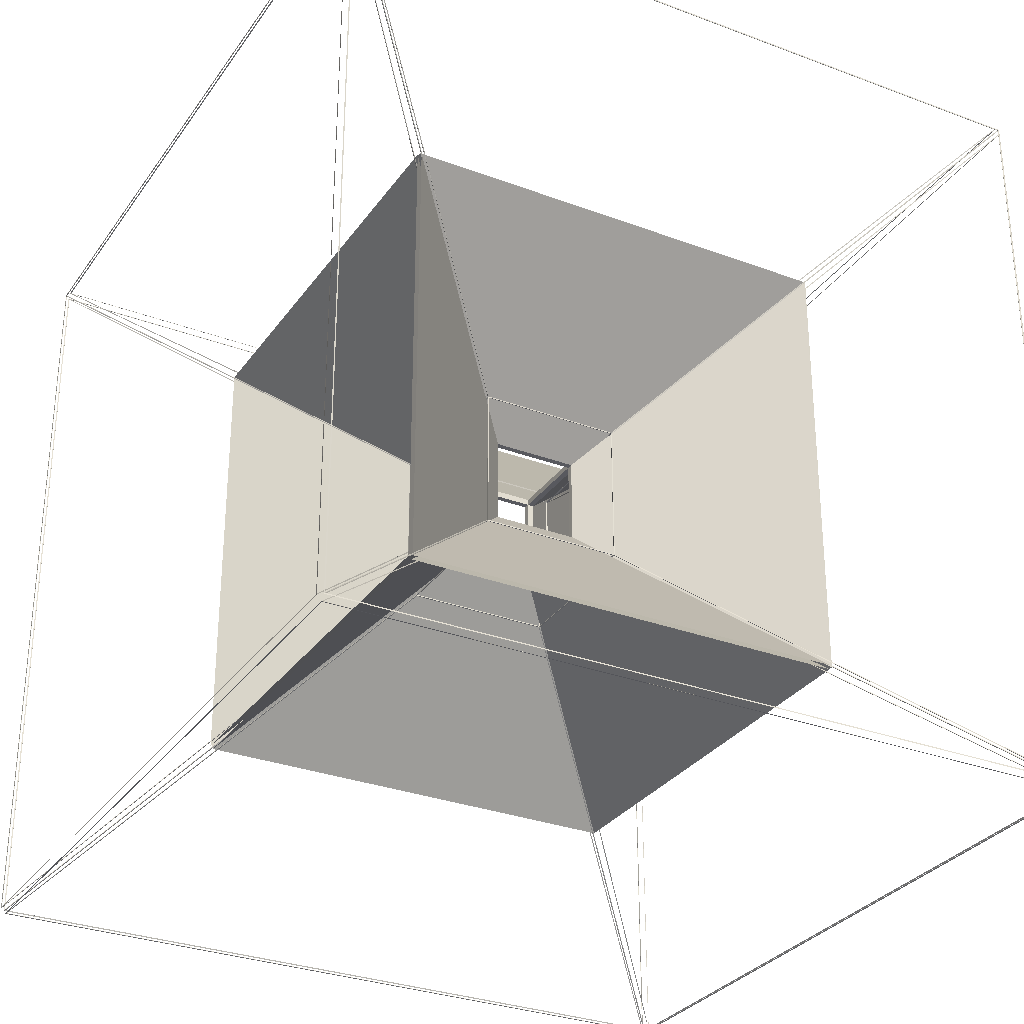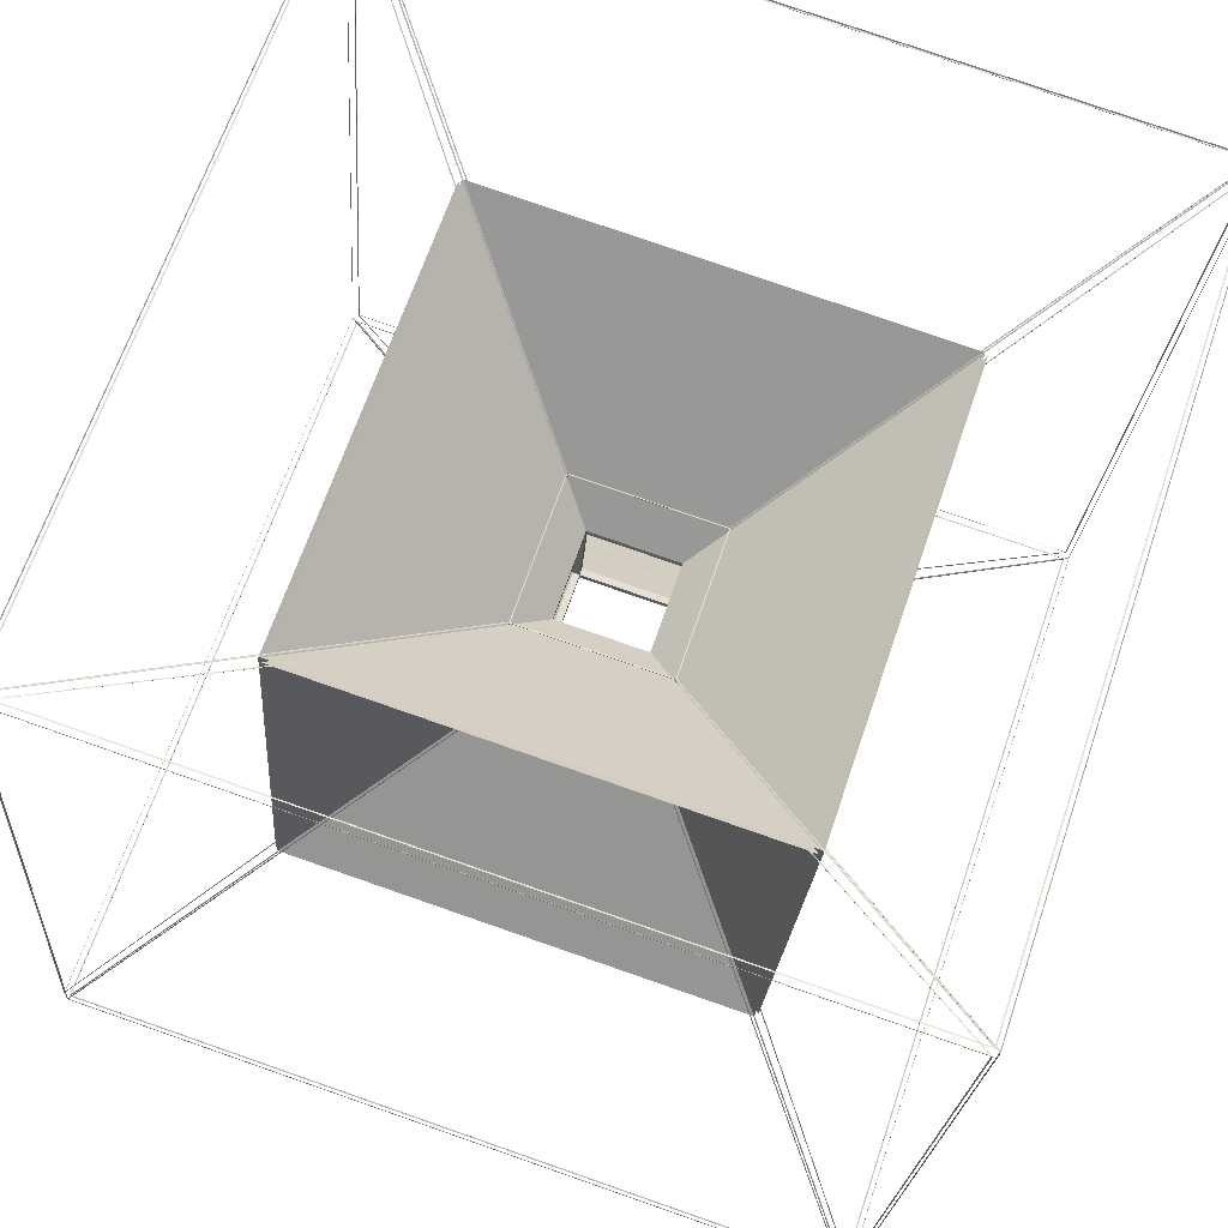
<metadata>
{"format":"obj","ext":"obj","renderer":"f3d","projection":"perspective","resolution":1024,"background":"white","views":[{"elev":-30.4,"azim":-122.8,"up":"+Y"},{"elev":65.7,"azim":-161.3,"up":"+Z"}]}
</metadata>
<code>
o Cube.001
v -0.227 -0.1946 0.07471
v -0.227 0.1039 0.07471
v -0.2053 -0.1946 -0.223
v -0.2053 0.1039 -0.223
v 0.07075 -0.1946 0.09636
v 0.07075 0.1039 0.09636
v 0.0924 -0.1946 -0.2013
v 0.0924 0.1039 -0.2013
v -0.2479 -0.1946 0.07319
v -0.2479 0.1039 0.07319
v -0.2262 0.1039 -0.2245
v -0.2262 -0.1946 -0.2245
v -0.2038 -0.1946 -0.2439
v -0.2038 0.1039 -0.2439
v 0.09392 0.1039 -0.2223
v 0.09392 -0.1946 -0.2223
v 0.1133 -0.1946 -0.1998
v 0.1133 0.1039 -0.1998
v 0.09166 0.1039 0.09788
v 0.09166 -0.1946 0.09788
v 0.06923 -0.1946 0.1173
v 0.06923 0.1039 0.1173
v -0.2285 0.1039 0.09562
v -0.2285 -0.1946 0.09562
v -0.2053 -0.2155 -0.223
v 0.0924 -0.2155 -0.2013
v 0.07075 -0.2155 0.09636
v -0.227 -0.2155 0.07471
v 0.0924 0.1249 -0.2013
v -0.2053 0.1249 -0.223
v -0.227 0.1249 0.07471
v 0.07075 0.1249 0.09636
v -0.9107 0.7339 0.6566
v -0.9107 -0.8245 0.6566
v -0.7977 0.7339 -0.8977
v -0.7977 -0.8245 -0.8977
v -0.7872 0.7339 -0.9068
v -0.7872 -0.8245 -0.9068
v 0.7671 0.7339 -0.7937
v 0.7671 -0.8245 -0.7937
v 0.7762 0.7339 -0.7832
v 0.7762 -0.8245 -0.7832
v 0.6631 0.7339 0.771
v 0.6631 -0.8245 0.771
v 0.6526 0.7339 0.7801
v 0.6526 -0.8245 0.7801
v -0.9016 0.7339 0.6671
v -0.9016 -0.8245 0.6671
v 0.7664 -0.8343 -0.7839
v -0.7879 -0.8343 -0.897
v 0.6533 -0.8343 0.7703
v -0.9009 -0.8343 0.6573
v -0.7879 0.7437 -0.897
v 0.7664 0.7437 -0.7839
v -0.9009 0.7437 0.6573
v 0.6533 0.7437 0.7703
v -0.3336 -0.2942 0.1669
v -0.3367 -0.2971 0.1695
v -0.3336 0.2036 0.1669
v -0.3367 0.2065 0.1695
v -0.2975 -0.2942 -0.3296
v -0.3001 -0.2971 -0.3327
v -0.2975 0.2036 -0.3296
v -0.3001 0.2065 -0.3327
v 0.1629 -0.2942 0.203
v 0.1656 -0.2971 0.2061
v 0.1629 0.2036 0.203
v 0.1656 0.2065 0.2061
v 0.199 -0.2942 -0.2935
v 0.2021 -0.2971 -0.2962
v 0.199 0.2036 -0.2935
v 0.2021 0.2065 -0.2962
v -0.3715 -0.2942 0.1641
v -0.3688 -0.2971 0.1672
v -0.3715 0.2036 0.1641
v -0.3688 0.2064 0.1672
v -0.3354 0.2036 -0.3324
v -0.3323 0.2064 -0.335
v -0.3354 -0.2942 -0.3324
v -0.3323 -0.2971 -0.335
v -0.2947 -0.2942 -0.3676
v -0.2978 -0.2971 -0.3649
v -0.2947 0.2036 -0.3676
v -0.2978 0.2064 -0.3649
v 0.2018 0.2036 -0.3315
v 0.2044 0.2064 -0.3284
v 0.2018 -0.2942 -0.3315
v 0.2044 -0.2971 -0.3284
v 0.237 -0.2942 -0.2907
v 0.2343 -0.2971 -0.2938
v 0.237 0.2036 -0.2907
v 0.2343 0.2064 -0.2938
v 0.2009 0.2036 0.2057
v 0.1978 0.2064 0.2084
v 0.2009 -0.2942 0.2057
v 0.1978 -0.2971 0.2084
v 0.1601 -0.2942 0.2409
v 0.1632 -0.2971 0.2382
v 0.1601 0.2036 0.2409
v 0.1632 0.2064 0.2382
v -0.3363 0.2036 0.2048
v -0.339 0.2064 0.2017
v -0.3363 -0.2942 0.2048
v -0.339 -0.2971 0.2017
v -0.2975 -0.3323 -0.3296
v -0.3001 -0.3294 -0.3327
v 0.199 -0.3323 -0.2935
v 0.2021 -0.3294 -0.2962
v 0.1629 -0.3323 0.203
v 0.1656 -0.3294 0.2061
v -0.3336 -0.3323 0.1669
v -0.3367 -0.3294 0.1695
v 0.199 0.2416 -0.2935
v 0.2021 0.2387 -0.2962
v -0.2975 0.2416 -0.3296
v -0.3001 0.2387 -0.3327
v -0.3336 0.2416 0.1669
v -0.3367 0.2387 0.1695
v 0.1629 0.2416 0.203
v 0.1656 0.2387 0.2061
v -1.481 1.26 1.143
v -1.483 1.263 1.146
v -1.481 -1.351 1.143
v -1.483 -1.354 1.146
v -1.292 1.26 -1.461
v -1.293 1.263 -1.465
v -1.292 -1.351 -1.461
v -1.293 -1.354 -1.465
v -1.273 1.26 -1.477
v -1.277 1.263 -1.479
v -1.273 -1.351 -1.477
v -1.277 -1.354 -1.479
v 1.331 1.26 -1.288
v 1.334 1.263 -1.289
v 1.331 -1.351 -1.288
v 1.334 -1.354 -1.289
v 1.347 1.26 -1.269
v 1.348 1.263 -1.273
v 1.347 -1.351 -1.269
v 1.348 -1.354 -1.273
v 1.157 1.26 1.334
v 1.158 1.263 1.338
v 1.157 -1.351 1.334
v 1.158 -1.354 1.338
v 1.139 1.26 1.351
v 1.142 1.263 1.352
v 1.139 -1.351 1.351
v 1.142 -1.354 1.352
v -1.465 1.26 1.161
v -1.469 1.263 1.162
v -1.465 -1.351 1.161
v -1.469 -1.354 1.162
v 1.329 -1.368 -1.27
v 1.333 -1.369 -1.274
v -1.274 -1.368 -1.46
v -1.278 -1.369 -1.464
v 1.14 -1.368 1.333
v 1.143 -1.369 1.337
v -1.464 -1.368 1.144
v -1.467 -1.369 1.147
v -1.274 1.278 -1.46
v -1.278 1.279 -1.464
v 1.329 1.278 -1.27
v 1.333 1.279 -1.274
v -1.464 1.278 1.144
v -1.467 1.279 1.147
v 1.14 1.278 1.333
v 1.143 1.279 1.337
v -0.3718 0.2068 0.1642
v -0.3357 0.2068 -0.3325
v -1.291 1.26 -1.458
v -1.48 1.26 1.14
v -0.3376 0.2025 0.168
v -0.3677 0.2025 0.1658
v -0.3677 -0.2932 0.1658
v -0.3376 -0.2932 0.168
v -0.3015 0.205 -0.3288
v -0.3316 0.205 -0.331
v -0.3675 0.205 0.1633
v -0.3374 0.205 0.1655
v -0.3013 -0.2932 -0.3313
v -0.3314 -0.2932 -0.3335
v -0.3314 0.2025 -0.3335
v -0.3013 0.2025 -0.3313
v -0.3374 -0.2957 0.1655
v -0.3675 -0.2957 0.1633
v -0.3316 -0.2957 -0.331
v -0.3015 -0.2957 -0.3288
v -0.2979 -0.2944 -0.3681
v -0.2979 0.2037 -0.3681
v -1.273 1.257 -1.476
v -1.273 -1.347 -1.476
v -0.2986 0.2025 -0.3336
v -0.2964 0.2025 -0.3637
v -0.2964 -0.2932 -0.3637
v -0.2986 -0.2932 -0.3336
v 0.1982 0.205 -0.2975
v 0.2004 0.205 -0.3276
v -0.2939 0.205 -0.3635
v -0.2961 0.205 -0.3335
v 0.2007 -0.2932 -0.2973
v 0.2029 -0.2932 -0.3274
v 0.2029 0.2025 -0.3274
v 0.2007 0.2025 -0.2973
v -0.2961 -0.2957 -0.3335
v -0.2939 -0.2957 -0.3635
v 0.2004 -0.2957 -0.3276
v 0.1982 -0.2957 -0.2975
v -0.3721 -0.2944 0.1673
v -0.3721 0.2037 0.1673
v -1.48 1.257 1.143
v -1.48 -1.347 1.143
v 0.2031 0.2025 -0.2947
v 0.2331 0.2025 -0.2925
v 0.2331 -0.2932 -0.2925
v 0.2031 -0.2932 -0.2947
v 0.1669 0.205 0.2022
v 0.197 0.205 0.2044
v 0.2329 0.205 -0.29
v 0.2029 0.205 -0.2922
v 0.1667 -0.2932 0.2047
v 0.1968 -0.2932 0.2069
v 0.1968 0.2025 0.2069
v 0.1667 0.2025 0.2047
v 0.2029 -0.2957 -0.2922
v 0.2329 -0.2957 -0.29
v 0.197 -0.2957 0.2044
v 0.1669 -0.2957 0.2022
v 0.1661 0.2419 0.2034
v 0.2022 0.2419 -0.2934
v 1.329 1.276 -1.267
v 1.14 1.276 1.33
v 0.1641 0.2025 0.207
v 0.1619 0.2025 0.2371
v 0.1619 -0.2932 0.2371
v 0.1641 -0.2932 0.207
v -0.3328 0.205 0.1709
v -0.335 0.205 0.201
v 0.1594 0.205 0.2369
v 0.1616 0.205 0.2068
v -0.3353 -0.2932 0.1707
v -0.3375 -0.2932 0.2008
v -0.3375 0.2025 0.2008
v -0.3353 0.2025 0.1707
v 0.1616 -0.2957 0.2068
v 0.1594 -0.2957 0.2369
v -0.335 -0.2957 0.201
v -0.3328 -0.2957 0.1709
v -0.3368 -0.3326 0.1668
v -0.3007 -0.3326 -0.33
v -1.275 -1.367 -1.457
v -1.463 -1.367 1.141
v 0.1981 -0.2982 -0.295
v 0.1981 -0.3283 -0.295
v -0.2963 -0.3283 -0.331
v -0.2963 -0.2982 -0.331
v 0.1644 -0.2982 0.202
v 0.1644 -0.3283 0.202
v 0.2004 -0.3283 -0.2923
v 0.2004 -0.2982 -0.2923
v -0.3326 -0.2982 0.1684
v -0.3326 -0.3283 0.1684
v 0.1617 -0.3283 0.2043
v 0.1617 -0.2982 0.2043
v -0.299 -0.2982 -0.3287
v -0.299 -0.3283 -0.3287
v -0.3349 -0.3283 0.1657
v -0.3349 -0.2982 0.1657
v -0.334 0.2419 0.1701
v 0.1628 0.2419 0.2062
v 1.137 1.276 1.333
v -1.461 1.276 1.144
v -0.2963 0.2075 -0.331
v -0.2963 0.2377 -0.331
v 0.1981 0.2377 -0.295
v 0.1981 0.2075 -0.295
v -0.3349 0.2075 0.1657
v -0.3349 0.2377 0.1657
v -0.299 0.2377 -0.3287
v -0.299 0.2075 -0.3287
v 0.1617 0.2075 0.2043
v 0.1617 0.2377 0.2043
v -0.3326 0.2377 0.1684
v -0.3326 0.2075 0.1684
v 0.2004 0.2075 -0.2923
v 0.2004 0.2377 -0.2923
v 0.1644 0.2377 0.202
v 0.1644 0.2075 0.202
v -1.482 -1.35 1.142
v -1.482 1.259 1.142
v -1.293 1.259 -1.46
v -1.293 -1.35 -1.46
v -1.272 -1.35 -1.478
v -1.272 1.259 -1.478
v 1.33 1.259 -1.289
v 1.33 -1.35 -1.289
v 1.347 -1.35 -1.268
v 1.347 1.259 -1.268
v 1.158 1.259 1.334
v 1.158 -1.35 1.334
v 1.138 -1.35 1.351
v 1.138 1.259 1.351
v -1.464 1.259 1.162
v -1.464 -1.35 1.162
v -1.274 -1.369 -1.459
v 1.328 -1.369 -1.27
v 1.139 -1.369 1.332
v -1.463 -1.369 1.143
v 1.328 1.278 -1.27
v -1.274 1.278 -1.459
v -1.463 1.278 1.143
v 1.139 1.278 1.332
v 0.2375 -0.2944 -0.2939
v 0.2375 0.2037 -0.2939
v 1.346 1.257 -1.269
v 1.346 -1.347 -1.269
v -0.2948 0.2068 -0.3679
v 0.2019 0.2068 -0.3318
v 1.327 1.26 -1.287
v -1.27 1.26 -1.476
v 0.1633 -0.2944 0.2415
v 0.1633 0.2037 0.2415
v 1.139 1.257 1.35
v 1.139 -1.347 1.35
v -0.3355 0.2037 -0.3356
v -0.3355 -0.2944 -0.3356
v -1.291 -1.347 -1.461
v -1.291 1.257 -1.461
v 0.2373 0.2068 -0.2909
v 0.2012 0.2068 0.2059
v 1.157 1.26 1.331
v 1.345 1.26 -1.266
v -0.2974 -0.3326 -0.3328
v 0.1994 -0.3326 -0.2967
v 1.326 -1.367 -1.271
v -1.271 -1.367 -1.46
v 0.205 0.2037 -0.3315
v 0.205 -0.2944 -0.3315
v 1.33 -1.347 -1.287
v 1.33 1.257 -1.287
v 0.1603 0.2068 0.2412
v -0.3365 0.2068 0.2051
v -1.462 1.26 1.16
v 1.136 1.26 1.349
v 0.1994 0.2419 -0.2967
v -0.2974 0.2419 -0.3328
v -1.271 1.276 -1.46
v 1.326 1.276 -1.271
v -0.3357 -0.2975 -0.3325
v -0.3718 -0.2975 0.1642
v -1.48 -1.351 1.14
v -1.291 -1.351 -1.458
v 0.2009 0.2037 0.209
v 0.2009 -0.2944 0.209
v 1.156 -1.347 1.334
v 1.156 1.257 1.334
v 0.2022 -0.3326 -0.2934
v 0.1661 -0.3326 0.2034
v 1.14 -1.367 1.33
v 1.329 -1.367 -1.267
v 0.2019 -0.2975 -0.3318
v -0.2948 -0.2975 -0.3679
v -1.27 -1.351 -1.476
v 1.327 -1.351 -1.287
v -0.3396 0.2037 0.2049
v -0.3396 -0.2944 0.2049
v -1.465 -1.347 1.16
v -1.465 1.257 1.16
v -0.3007 0.2419 -0.33
v -0.3368 0.2419 0.1668
v -1.463 1.276 1.141
v -1.275 1.276 -1.457
v 0.2012 -0.2975 0.2059
v 0.2373 -0.2975 -0.2909
v 1.345 -1.351 -1.266
v 1.157 -1.351 1.331
v 0.1628 -0.3326 0.2062
v -0.334 -0.3326 0.1701
v -1.461 -1.367 1.144
v 1.137 -1.367 1.333
v -0.3365 -0.2975 0.2051
v 0.1603 -0.2975 0.2412
v 1.136 -1.351 1.349
v -1.462 -1.351 1.16
f 10 11 35 33
f 2 10 9 1
f 4 11 10 2
f 3 12 11 4
f 1 9 12 3
f 13 14 37 38
f 4 14 13 3
f 8 15 14 4
f 7 16 15 8
f 3 13 16 7
f 9 10 33 34
f 8 18 17 7
f 6 19 18 8
f 5 20 19 6
f 7 17 20 5
f 32 29 54 56
f 6 22 21 5
f 2 23 22 6
f 1 24 23 2
f 5 21 24 1
f 28 25 50 52
f 7 26 25 3
f 5 27 26 7
f 1 28 27 5
f 3 25 28 1
f 31 32 56 55
f 4 30 29 8
f 2 31 30 4
f 6 32 31 2
f 8 29 32 6
f 17 18 41 42
f 14 15 39 37
f 21 22 45 46
f 11 12 36 35
f 18 19 43 41
f 25 26 49 50
f 15 16 40 39
f 22 23 47 45
f 29 30 53 54
f 12 9 34 36
f 19 20 44 43
f 26 27 51 49
f 16 13 38 40
f 23 24 48 47
f 30 31 55 53
f 20 17 42 44
f 27 28 52 51
f 24 21 46 48
f 169 170 77 75
f 170 169 76 78
f 170 171 125 77
f 171 170 78 126
f 171 172 121 125
f 172 171 126 122
f 172 169 75 121
f 169 172 122 76
f 173 174 75 59
f 174 173 60 76
f 174 175 73 75
f 175 174 76 74
f 175 176 57 73
f 176 175 74 58
f 176 173 59 57
f 173 176 58 60
f 177 178 77 63
f 178 177 64 78
f 178 179 75 77
f 179 178 78 76
f 179 180 59 75
f 180 179 76 60
f 180 177 63 59
f 177 180 60 64
f 181 182 79 61
f 182 181 62 80
f 182 183 77 79
f 183 182 80 78
f 183 184 63 77
f 184 183 78 64
f 184 181 61 63
f 181 184 64 62
f 185 186 73 57
f 186 185 58 74
f 186 187 79 73
f 187 186 74 80
f 187 188 61 79
f 188 187 80 62
f 188 185 57 61
f 185 188 62 58
f 189 190 83 81
f 190 189 82 84
f 190 191 129 83
f 191 190 84 130
f 191 192 131 129
f 192 191 130 132
f 192 189 81 131
f 189 192 132 82
f 193 194 83 63
f 194 193 64 84
f 194 195 81 83
f 195 194 84 82
f 195 196 61 81
f 196 195 82 62
f 196 193 63 61
f 193 196 62 64
f 197 198 85 71
f 198 197 72 86
f 198 199 83 85
f 199 198 86 84
f 199 200 63 83
f 200 199 84 64
f 200 197 71 63
f 197 200 64 72
f 201 202 87 69
f 202 201 70 88
f 202 203 85 87
f 203 202 88 86
f 203 204 71 85
f 204 203 86 72
f 204 201 69 71
f 201 204 72 70
f 205 206 81 61
f 206 205 62 82
f 206 207 87 81
f 207 206 82 88
f 207 208 69 87
f 208 207 88 70
f 208 205 61 69
f 205 208 70 62
f 209 210 75 73
f 210 209 74 76
f 210 211 121 75
f 211 210 76 122
f 211 212 123 121
f 212 211 122 124
f 212 209 73 123
f 209 212 124 74
f 213 214 91 71
f 214 213 72 92
f 214 215 89 91
f 215 214 92 90
f 215 216 69 89
f 216 215 90 70
f 216 213 71 69
f 213 216 70 72
f 217 218 93 67
f 218 217 68 94
f 218 219 91 93
f 219 218 94 92
f 219 220 71 91
f 220 219 92 72
f 220 217 67 71
f 217 220 72 68
f 221 222 95 65
f 222 221 66 96
f 222 223 93 95
f 223 222 96 94
f 223 224 67 93
f 224 223 94 68
f 224 221 65 67
f 221 224 68 66
f 225 226 89 69
f 226 225 70 90
f 226 227 95 89
f 227 226 90 96
f 227 228 65 95
f 228 227 96 66
f 228 225 69 65
f 225 228 66 70
f 229 230 113 119
f 230 229 120 114
f 230 231 163 113
f 231 230 114 164
f 231 232 167 163
f 232 231 164 168
f 232 229 119 167
f 229 232 168 120
f 233 234 99 67
f 234 233 68 100
f 234 235 97 99
f 235 234 100 98
f 235 236 65 97
f 236 235 98 66
f 236 233 67 65
f 233 236 66 68
f 237 238 101 59
f 238 237 60 102
f 238 239 99 101
f 239 238 102 100
f 239 240 67 99
f 240 239 100 68
f 240 237 59 67
f 237 240 68 60
f 241 242 103 57
f 242 241 58 104
f 242 243 101 103
f 243 242 104 102
f 243 244 59 101
f 244 243 102 60
f 244 241 57 59
f 241 244 60 58
f 245 246 97 65
f 246 245 66 98
f 246 247 103 97
f 247 246 98 104
f 247 248 57 103
f 248 247 104 58
f 248 245 65 57
f 245 248 58 66
f 249 250 105 111
f 250 249 112 106
f 250 251 155 105
f 251 250 106 156
f 251 252 159 155
f 252 251 156 160
f 252 249 111 159
f 249 252 160 112
f 253 254 107 69
f 254 253 70 108
f 254 255 105 107
f 255 254 108 106
f 255 256 61 105
f 256 255 106 62
f 256 253 69 61
f 253 256 62 70
f 257 258 109 65
f 258 257 66 110
f 258 259 107 109
f 259 258 110 108
f 259 260 69 107
f 260 259 108 70
f 260 257 65 69
f 257 260 70 66
f 261 262 111 57
f 262 261 58 112
f 262 263 109 111
f 263 262 112 110
f 263 264 65 109
f 264 263 110 66
f 264 261 57 65
f 261 264 66 58
f 265 266 105 61
f 266 265 62 106
f 266 267 111 105
f 267 266 106 112
f 267 268 57 111
f 268 267 112 58
f 268 265 61 57
f 265 268 58 62
f 269 270 119 117
f 270 269 118 120
f 270 271 167 119
f 271 270 120 168
f 271 272 165 167
f 272 271 168 166
f 272 269 117 165
f 269 272 166 118
f 273 274 115 63
f 274 273 64 116
f 274 275 113 115
f 275 274 116 114
f 275 276 71 113
f 276 275 114 72
f 276 273 63 71
f 273 276 72 64
f 277 278 117 59
f 278 277 60 118
f 278 279 115 117
f 279 278 118 116
f 279 280 63 115
f 280 279 116 64
f 280 277 59 63
f 277 280 64 60
f 281 282 119 67
f 282 281 68 120
f 282 283 117 119
f 283 282 120 118
f 283 284 59 117
f 284 283 118 60
f 284 281 67 59
f 281 284 60 68
f 285 286 113 71
f 286 285 72 114
f 286 287 119 113
f 287 286 114 120
f 287 288 67 119
f 288 287 120 68
f 288 285 71 67
f 285 288 68 72
f 289 290 121 123
f 290 289 124 122
f 290 291 125 121
f 291 290 122 126
f 291 292 127 125
f 292 291 126 128
f 292 289 123 127
f 289 292 128 124
f 293 294 129 131
f 294 293 132 130
f 294 295 133 129
f 295 294 130 134
f 295 296 135 133
f 296 295 134 136
f 296 293 131 135
f 293 296 136 132
f 297 298 137 139
f 298 297 140 138
f 298 299 141 137
f 299 298 138 142
f 299 300 143 141
f 300 299 142 144
f 300 297 139 143
f 297 300 144 140
f 301 302 145 147
f 302 301 148 146
f 302 303 149 145
f 303 302 146 150
f 303 304 151 149
f 304 303 150 152
f 304 301 147 151
f 301 304 152 148
f 305 306 153 155
f 306 305 156 154
f 306 307 157 153
f 307 306 154 158
f 307 308 159 157
f 308 307 158 160
f 308 305 155 159
f 305 308 160 156
f 309 310 161 163
f 310 309 164 162
f 310 311 165 161
f 311 310 162 166
f 311 312 167 165
f 312 311 166 168
f 312 309 163 167
f 309 312 168 164
f 313 314 91 89
f 314 313 90 92
f 314 315 137 91
f 315 314 92 138
f 315 316 139 137
f 316 315 138 140
f 316 313 89 139
f 313 316 140 90
f 317 318 85 83
f 318 317 84 86
f 318 319 133 85
f 319 318 86 134
f 319 320 129 133
f 320 319 134 130
f 320 317 83 129
f 317 320 130 84
f 321 322 99 97
f 322 321 98 100
f 322 323 145 99
f 323 322 100 146
f 323 324 147 145
f 324 323 146 148
f 324 321 97 147
f 321 324 148 98
f 325 326 79 77
f 326 325 78 80
f 326 327 127 79
f 327 326 80 128
f 327 328 125 127
f 328 327 128 126
f 328 325 77 125
f 325 328 126 78
f 329 330 93 91
f 330 329 92 94
f 330 331 141 93
f 331 330 94 142
f 331 332 137 141
f 332 331 142 138
f 332 329 91 137
f 329 332 138 92
f 333 334 107 105
f 334 333 106 108
f 334 335 153 107
f 335 334 108 154
f 335 336 155 153
f 336 335 154 156
f 336 333 105 155
f 333 336 156 106
f 337 338 87 85
f 338 337 86 88
f 338 339 135 87
f 339 338 88 136
f 339 340 133 135
f 340 339 136 134
f 340 337 85 133
f 337 340 134 86
f 341 342 101 99
f 342 341 100 102
f 342 343 149 101
f 343 342 102 150
f 343 344 145 149
f 344 343 150 146
f 344 341 99 145
f 341 344 146 100
f 345 346 115 113
f 346 345 114 116
f 346 347 161 115
f 347 346 116 162
f 347 348 163 161
f 348 347 162 164
f 348 345 113 163
f 345 348 164 114
f 349 350 73 79
f 350 349 80 74
f 350 351 123 73
f 351 350 74 124
f 351 352 127 123
f 352 351 124 128
f 352 349 79 127
f 349 352 128 80
f 353 354 95 93
f 354 353 94 96
f 354 355 143 95
f 355 354 96 144
f 355 356 141 143
f 356 355 144 142
f 356 353 93 141
f 353 356 142 94
f 357 358 109 107
f 358 357 108 110
f 358 359 157 109
f 359 358 110 158
f 359 360 153 157
f 360 359 158 154
f 360 357 107 153
f 357 360 154 108
f 361 362 81 87
f 362 361 88 82
f 362 363 131 81
f 363 362 82 132
f 363 364 135 131
f 364 363 132 136
f 364 361 87 135
f 361 364 136 88
f 365 366 103 101
f 366 365 102 104
f 366 367 151 103
f 367 366 104 152
f 367 368 149 151
f 368 367 152 150
f 368 365 101 149
f 365 368 150 102
f 369 370 117 115
f 370 369 116 118
f 370 371 165 117
f 371 370 118 166
f 371 372 161 165
f 372 371 166 162
f 372 369 115 161
f 369 372 162 116
f 373 374 89 95
f 374 373 96 90
f 374 375 139 89
f 375 374 90 140
f 375 376 143 139
f 376 375 140 144
f 376 373 95 143
f 373 376 144 96
f 377 378 111 109
f 378 377 110 112
f 378 379 159 111
f 379 378 112 160
f 379 380 157 159
f 380 379 160 158
f 380 377 109 157
f 377 380 158 110
f 381 382 97 103
f 382 381 104 98
f 382 383 147 97
f 383 382 98 148
f 383 384 151 147
f 384 383 148 152
f 384 381 103 151
f 381 384 152 104

</code>
